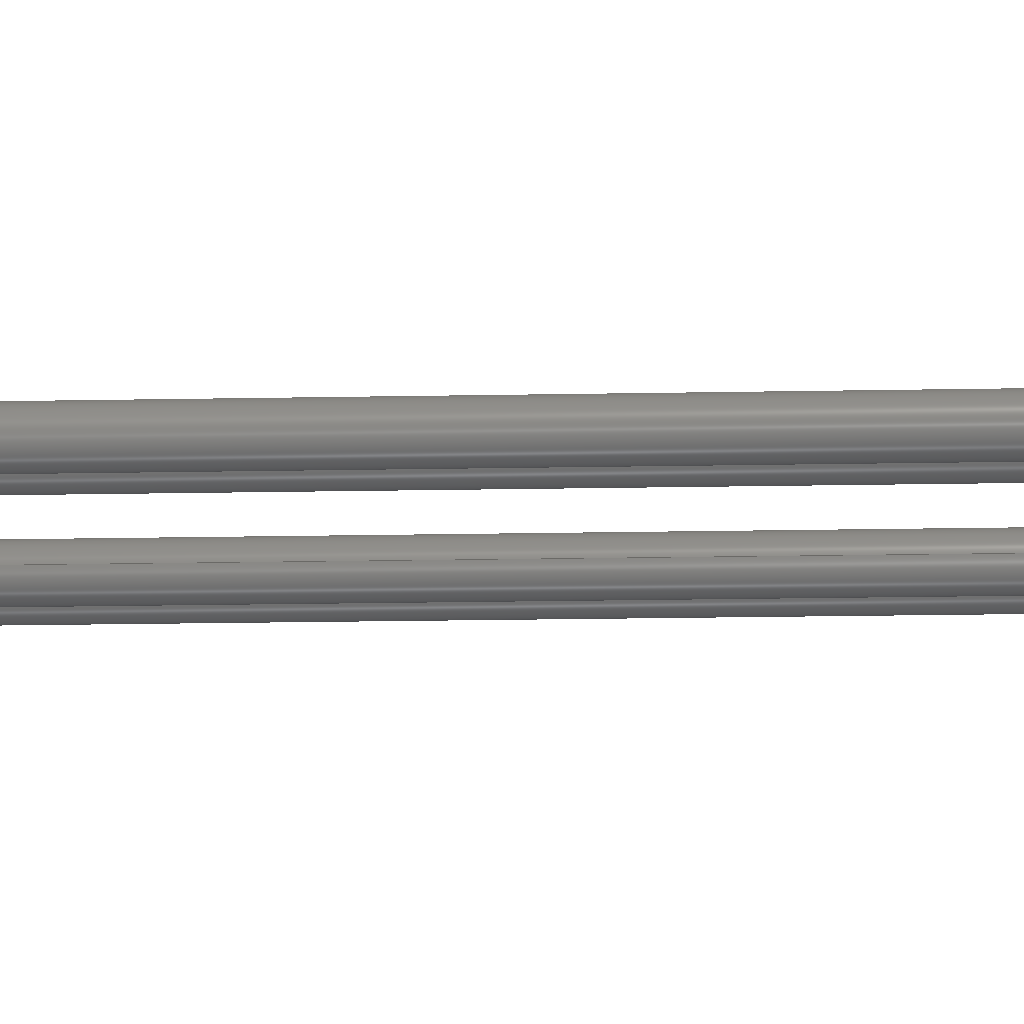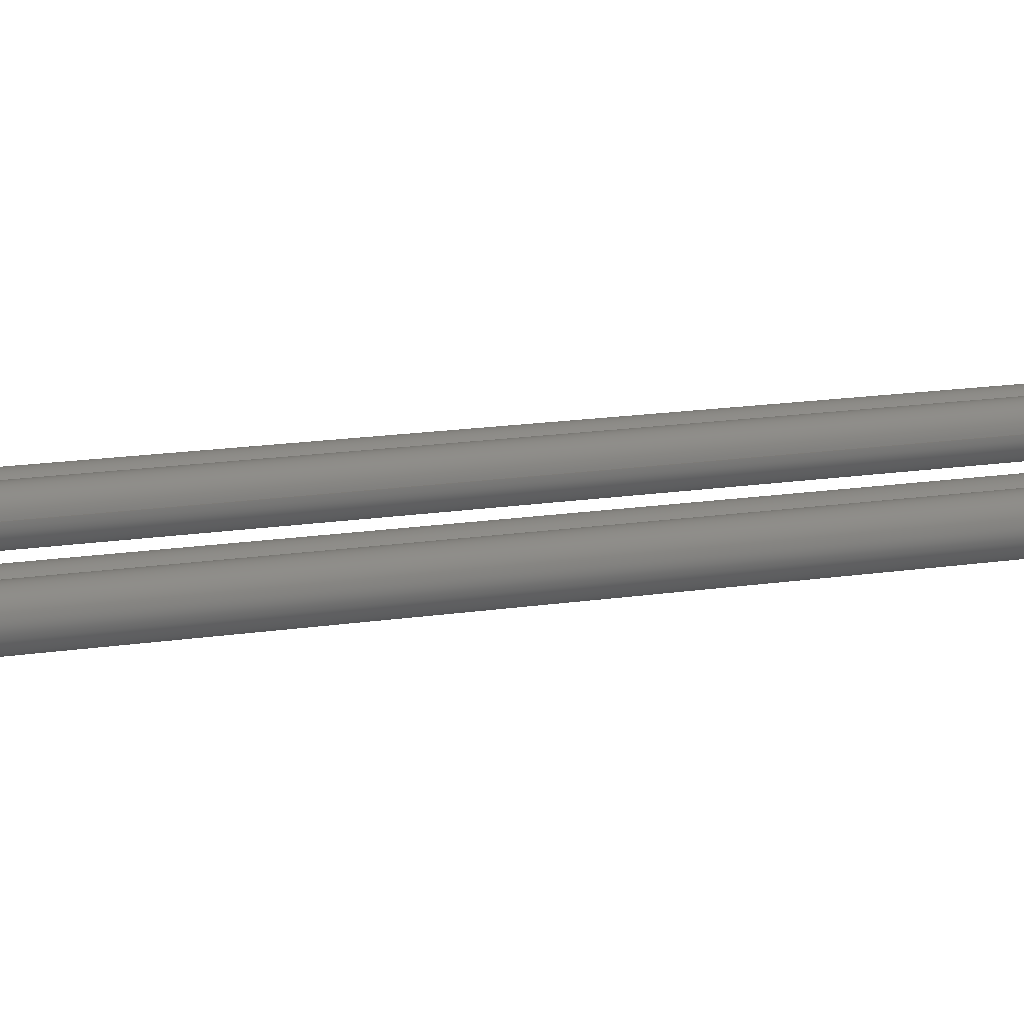
<metadata>
{"format":"iges","ext":"igs","renderer":"f3d","projection":"perspective","resolution":1024,"background":"white","views":[{"elev":-14.1,"azim":92.8,"up":"+Z"},{"elev":8.8,"azim":-119.9,"up":"+Z"}]}
</metadata>
<code>

,,,13Hpaperclip_big,22HAutodesk Inventor 2023,7Hunknown,32,38,7,99,15,,
1,2,2HMM,1,0.08,15H2.023e+07,0.01,1e+04,7HNebojsa,,11,0,15H20230
430;
     186       1                                                00000000
     186            -111       1       0                               0
     514       2                                                00010000
     514                       1       1                               0
     510       3                                                00010000
     510            -111       1       1                               0
     510       4                                                00010000
     510            -111       1       1                               0
     510       5                                                00010000
     510            -111       1       1                               0
     510       6                                                00010000
     510            -111       1       1                               0
     510       7                                                00010000
     510            -111       1       1                               0
     510       8                                                00010000
     510            -111       1       1                               0
     510       9                                                00010000
     510            -111       1       1                               0
     510      10                                                00010000
     510            -111       1       1                               0
     510      11                                                00010000
     510            -111       1       1                               0
     508      12                                                00010000
     508                       2       1                               0
     508      14                                                00010000
     508                       2       1                               0
     508      16                                                00010000
     508                       2       1                               0
     508      18                                                00010000
     508                       2       1                               0
     508      20                                                00010000
     508                       2       1                               0
     508      22                                                00010000
     508                       2       1                               0
     508      24                                                00010000
     508                       2       1                               0
     508      26                                                00010000
     508                       1       1                               0
     508      27                                                00010000
     508                       1       1                               0
     126      28                                                00010000
     126       0               5       0                               0
     126      33                                                00010000
     126       0               7       0                               0
     126      40                                                00010000
     126       0               3       0                               0
     126      43                                                00010000
     126       0               7       0                               0
     126      50                                                00010000
     126       0               5       0                               0
     126      55                                                00010000
     126       0               8       0                               0
     126      63                                                00010000
     126       0               7       0                               0
     126      70                                                00010000
     126       0               5       0                               0
     126      75                                                00010000
     126       0               4       0                               0
     126      79                                                00010000
     126       0               8       0                               0
     126      87                                                00010000
     126       0               6       0                               0
     126      93                                                00010000
     126       0               9       0                               0
     126     102                                                00010000
     126       0               7       0                               0
     126     109                                                00010000
     126       0               5       0                               0
     126     114                                                00010000
     126       0               3       0                               0
     126     117                                                00010000
     126       0               7       0                               0
     126     124                                                00010000
     126       0               5       0                               0
     126     129                                                00010000
     126       0               7       0                               0
     126     136                                                00010000
     126       0               8       0                               0
     126     144                                                00010000
     126       0               6       0                               0
     126     150                                                00010000
     126       0               4       0                               0
     126     154                                                00010000
     126       0               7       0                               0
     126     161                                                00010000
     126       0               5       0                               0
     128     166                                                00010000
     128       0    -111      15       0                               0
     128     181                                                00010000
     128       0    -111      36       0                               0
     128     217                                                00010000
     128       0    -111      20       0                               0
     128     237                                                00010000
     128       0    -111      40       0                               0
     128     277                                                00010000
     128       0    -111      18       0                               0
     128     295                                                00010000
     128       0    -111      36       0                               0
     128     331                                                00010000
     128       0    -111      18       0                               0
     128     349                                                00010000
     128       0    -111       5       0                               0
     128     354                                                00010000
     128       0    -111       3       0                               0
     502     357                                                00010000
     502                       6       1                               0
     504     363                                                00010001
     504                       6       1                               0
     406     369                                                00000000
     406                       1      15                               0
     314     370                                                00000200
     314                       1       0                               0
186,3,1,0,0,1,109;                                                     1
514,9,5,1,7,1,9,1,11,1,13,1,15,1,17,1,19,1,21,1;                       3
510,87,1,1,23;                                                         5
510,89,1,1,25;                                                         7
510,91,1,1,27;                                                         9
510,93,1,1,29;                                                        11
510,95,1,1,31;                                                        13
510,97,1,1,33;                                                        15
510,99,1,1,35;                                                        17
510,101,1,1,37;                                                       19
510,103,1,1,39;                                                       21
508,6,0,107,1,0,0,0,107,2,0,0,0,107,3,1,0,0,107,4,1,0,0,107,5,1,      23
0,0,107,3,0,0;                                                        23
508,6,0,107,5,0,0,0,107,4,0,0,0,107,6,1,0,0,107,7,1,0,0,107,8,1,      25
0,0,107,6,0,0;                                                        25
508,6,0,107,8,0,0,0,107,7,0,0,0,107,9,1,0,0,107,10,1,0,0,107,11,      27
1,0,0,107,9,0,0;                                                      27
508,6,0,107,11,0,0,0,107,10,0,0,0,107,12,1,0,0,107,13,1,0,0,107,      29
14,1,0,0,107,12,0,0;                                                  29
508,6,0,107,14,0,0,0,107,13,0,0,0,107,15,1,0,0,107,16,1,0,0,107,      31
17,1,0,0,107,15,0,0;                                                  31
508,6,0,107,17,0,0,0,107,16,0,0,0,107,18,1,0,0,107,19,1,0,0,107,      33
20,1,0,0,107,18,0,0;                                                  33
508,6,0,107,20,0,0,0,107,19,0,0,0,107,21,1,0,0,107,22,1,0,0,107,      35
23,1,0,0,107,21,0,0;                                                  35
508,2,0,107,1,1,0,0,107,2,1,0;                                        37
508,2,0,107,23,0,0,0,107,22,0,0;                                      39
126,4,2,0,0,0,0,0,0,0,1.571,1.571,             41
3.142,3.142,3.142,1,                41
0.7071,1,0.7071,1,7.5,-20.5,0,7.5,           41
-20.5,0.75,6.75,-20.5,0.75,6,-20.5,0.75,6,-20.5,                    41
9.185D-17,0,3.142,0,0,0;                    41
126,4,2,0,0,0,0,3.142,3.142,                    43
3.142,4.712,4.712,                   43
6.283,6.283,6.283,1,                43
0.7071,1,0.7071,1,6,-20.5,                   43
9.185D-17,6,-20.5,-0.75,6.75,-20.5,-0.75,7.5,-20.5,       43
-0.75,7.5,-20.5,-1.837D-16,3.142,               43
6.283,0,0,0;                                            43
126,1,1,0,0,1,0,-69.33,-69.33,                  45
2.174D-16,2.174D-16,1,1,6,-20.5,0,6,         45
31.5,0,-69.33,2.174D-16,0,0,0;               45
126,4,2,0,0,0,0,3.142,3.142,                    47
3.142,4.712,4.712,                   47
6.283,6.283,6.283,1,                47
0.7071,1,0.7071,1,6,31.5,                    47
9.185D-17,6,31.5,-0.75,6.75,31.5,-0.75,7.5,31.5,          47
-0.75,7.5,31.5,-1.837D-16,3.142,                47
6.283,0,0,0;                                            47
126,4,2,0,0,0,0,0,0,0,1.571,1.571,             49
3.142,3.142,3.142,1,                49
0.7071,1,0.7071,1,7.5,31.5,0,7.5,31.5,       49
0.75,6.75,31.5,0.75,6,31.5,0.75,6,31.5,9.185D-17,        49
0,3.142,0,0,0;                                         49
126,4,2,0,0,0,0,-3.142,-3.142,                  51
-3.142,-1.571,-1.571,                  51
-5.921D-16,-5.921D-16,-5.921D-16,       51
1,0.7071,1,0.7071,1,6,31.5,                 51
9.185D-17,6,37.5,9.185D-17,                    51
1.11D-15,37.5,9.185D-17,-6,37.5,              51
9.185D-17,-6,31.5,9.185D-17,                   51
-3.142,-5.921D-16,0,0,0;                      51
126,4,2,0,0,0,0,3.142,3.142,                    53
3.142,4.712,4.712,                   53
6.283,6.283,6.283,1,                53
0.7071,1,0.7071,1,-6,31.5,                   53
9.185D-17,-6,31.5,-0.75,-6.75,31.5,-0.75,-7.5,31.5,       53
-0.75,-7.5,31.5,-1.837D-16,3.142,               53
6.283,0,0,0;                                            53
126,4,2,0,0,0,0,0,0,0,1.571,1.571,             55
3.142,3.142,3.142,1,                55
0.7071,1,0.7071,1,-7.5,31.5,0,-7.5,          55
31.5,0.75,-6.75,31.5,0.75,-6,31.5,0.75,-6,31.5,                     55
9.185D-17,0,3.142,0,0,0;                    55
126,1,1,0,0,1,0,-85.17,-85.17,                  57
2.522D-16,2.522D-16,1,1,-6,31.5,0,          57
-6,-32.38,0,-85.17,                       57
2.522D-16,0,0,0;                                        57
126,4,2,0,0,0,0,3.142,3.142,                    59
3.142,4.712,4.712,                   59
6.283,6.283,6.283,1,                59
0.7071,1,0.7071,1,-6,          59
-32.38,9.185D-17,-6,-32.38,-0.75,         59
-6.75,-32.38,-0.75,-7.5,-32.38,-0.75,      59
-7.5,-32.38,-1.837D-16,                      59
3.142,6.283,0,0,0;                           59
126,4,2,0,0,0,0,0,0,0,1.571,1.571,             61
3.142,3.142,3.142,1,                61
0.7071,1,0.7071,1,-7.5,          61
-32.38,0,-7.5,-32.38,0.75,-6.75,          61
-32.38,0.75,-6,-32.38,0.75,-6,        61
-32.38,9.185D-17,0,3.142,0,0,0;            61
126,4,2,0,0,0,0,-8.665D-16,-8.665D-16,          63
-8.665D-16,1.571,1.571,                63
3.142,3.142,3.142,1,                63
0.7071,1,0.7071,1,-6,          63
-32.38,9.185D-17,-6,-37.5,                 63
9.185D-17,-0.875,-37.5,                        63
9.185D-17,4.25,-37.5,9.185D-17,4.25,            63
-32.38,9.185D-17,-8.665D-16,                   63
3.142,0,0,0;                                            63
126,4,2,0,0,0,0,3.142,3.142,                    65
3.142,4.712,4.712,                   65
6.283,6.283,6.283,1,                65
0.7071,1,0.7071,1,4.25,-32.38,               65
9.185D-17,4.25,-32.38,-0.75,5,-32.38,-0.75,5.75,        65
-32.38,-0.75,5.75,-32.38,-1.837D-16,                     65
3.142,6.283,0,0,0;                           65
126,4,2,0,0,0,0,0,0,0,1.571,1.571,             67
3.142,3.142,3.142,1,                67
0.7071,1,0.7071,1,5.75,-32.38,0,5.75,       67
-32.38,0.75,5,-32.38,0.75,4.25,-32.38,0.75,4.25,-32.38,          67
9.185D-17,0,3.142,0,0,0;                    67
126,1,1,0,0,1,0,-66.17,-66.17,                  69
7.695D-17,7.695D-17,1,1,4.25,-32.38,0,      69
4.25,17.25,0,-66.17,7.695D-17,0,0,0;        69
126,4,2,0,0,0,0,3.142,3.142,                    71
3.142,4.712,4.712,                   71
6.283,6.283,6.283,1,                71
0.7071,1,0.7071,1,4.25,17.25,                 71
9.185D-17,4.25,17.25,-0.75,5,17.25,-0.75,5.75,17.25,      71
-0.75,5.75,17.25,-1.837D-16,3.142,              71
6.283,0,0,0;                                            71
126,4,2,0,0,0,0,0,0,0,1.571,1.571,             73
3.142,3.142,3.142,1,                73
0.7071,1,0.7071,1,5.75,17.25,0,5.75,         73
17.25,0.75,5,17.25,0.75,4.25,17.25,0.75,4.25,17.25,                  73
9.185D-17,0,3.142,0,0,0;                    73
126,4,2,0,0,0,0,-3.142,-3.142,                  75
-3.142,-1.571,-1.571,0,0,0,1,      75
0.7071,1,0.7071,1,4.25,17.25,                 75
9.185D-17,4.25,21.5,9.185D-17,                  75
-3.955D-15,21.5,9.185D-17,                      75
-4.25,21.5,9.185D-17,-4.25,        75
17.25,9.185D-17,-3.142,0,0,0,0;             75
126,4,2,0,0,0,0,3.142,3.142,                    77
3.142,4.712,4.712,                   77
6.283,6.283,6.283,1,                77
0.7071,1,0.7071,1,-4.25,          77
17.25,9.185D-17,-4.25,17.25,-0.75,             77
-5,17.25,-0.75,-5.75,17.25,-0.75,          77
-5.75,17.25,-1.837D-16,3.142,       77
6.283,0,0,0;                                            77
126,4,2,0,0,0,0,0,0,0,1.571,1.571,             79
3.142,3.142,3.142,1,                79
0.7071,1,0.7071,1,-5.75,          79
17.25,0,-5.75,17.25,0.75,-5,17.25,        79
0.75,-4.25,17.25,0.75,-4.25,17.25,            79
9.185D-17,0,3.142,0,0,0;                    79
126,1,1,0,0,1,0,-50.33,-50.33,                  81
3.235D-16,3.235D-16,1,1,                      81
-4.25,17.25,0,-4.25,-20.5,0,-50.33,          81
3.235D-16,0,0,0;                                        81
126,4,2,0,0,0,0,3.142,3.142,                    83
3.142,4.712,4.712,                   83
6.283,6.283,6.283,1,                83
0.7071,1,0.7071,1,-4.25,-20.5,                83
9.185D-17,-4.25,-20.5,-0.75,-5,-20.5,-0.75,-5.75,         83
-20.5,-0.75,-5.75,-20.5,-1.837D-16,3.142,       83
6.283,0,0,0;                                            83
126,4,2,0,0,0,0,0,0,0,1.571,1.571,             85
3.142,3.142,3.142,1,                85
0.7071,1,0.7071,1,-5.75,-20.5,0,-5.75,       85
-20.5,0.75,-5,-20.5,0.75,-4.25,-20.5,0.75,-4.25,-20.5,               85
9.185D-17,0,3.142,0,0,0;                    85
128,1,8,1,2,0,1,0,0,1,-2.174D-16,-2.174D-16,      87
69.33,69.33,-3.142,                  87
-3.142,-3.142,-1.571,                 87
-1.571,0,0,1.571,1.571,               87
3.142,3.142,3.142,1,1,             87
0.7071,0.7071,1,1,0.7071,          87
0.7071,1,1,0.7071,0.7071,1,       87
1,0.7071,0.7071,1,1,6,-20.5,0,6,          87
31.5,0,6,-20.5,-0.75,6,31.5,-0.75,       87
6.75,-20.5,-0.75,6.75,31.5,-0.75,7.5,-20.5,-0.75,        87
7.5,31.5,-0.75,7.5,-20.5,0,7.5,31.5,0,7.5,-20.5,       87
0.75,7.5,31.5,0.75,6.75,-20.5,0.75,         87
6.75,31.5,0.75,6,-20.5,0.75,6,31.5,                    87
0.75,6,-20.5,0,6,31.5,0,-2.174D-16,        87
69.33,-3.142,3.142;                  87
128,8,4,2,2,1,0,0,1,0,-3.142,-3.142,            89
-3.142,-1.571,-1.571,0,0,            89
1.571,1.571,3.142,                     89
3.142,3.142,5.921D-16,                89
5.921D-16,5.921D-16,1.571,              89
1.571,3.142,3.142,                    89
3.142,1,0.7071,1,0.7071,1,        89
0.7071,1,0.7071,1,0.7071,          89
0.5,0.7071,0.5,                89
0.7071,0.5,0.7071,                89
0.5,0.7071,1,0.7071,1,          89
0.7071,1,0.7071,1,0.7071,1,       89
0.7071,0.5,0.7071,                89
0.5,0.7071,0.5,                89
0.7071,0.5,0.7071,1,             89
0.7071,1,0.7071,1,0.7071,1,       89
0.7071,1,-6,31.5,-9.185D-17,-6,31.5,         89
-0.75,-6.75,31.5,-0.75,-7.5,31.5,-0.75,-7.5,31.5,0,-7.5,31.5,        89
0.75,-6.75,31.5,0.75,-6,31.5,0.75,-6,31.5,                          89
9.185D-17,-6,37.5,-9.185D-17,-6,37.5,         89
-0.75,-6.75,38.25,-0.75,-7.5,39,-0.75,      89
-7.5,39,0,-7.5,39,0.75,                  89
-6.75,38.25,0.75,-6,37.5,0.75,-6,37.5,                  89
9.185D-17,1.11D-15,37.5,                       89
-9.185D-17,1.11D-15,37.5,-0.75,                89
1.11D-15,38.25,-0.75,1.11D-15,39,-0.75,      89
1.11D-15,39,0,1.11D-15,39,0.75,            89
1.11D-15,38.25,0.75,1.11D-15,37.5,0.75,       89
1.11D-15,37.5,9.185D-17,6,37.5,               89
-9.185D-17,6,37.5,-0.75,6.75,38.25,-0.75,7.5,39,         89
-0.75,7.5,39,0,7.5,39,0.75,6.75,38.25,0.75,6,37.5,0.75,6,        89
37.5,9.185D-17,6,31.5,-9.185D-17,6,31.5,      89
-0.75,6.75,31.5,-0.75,7.5,31.5,-0.75,7.5,31.5,0,7.5,31.5,0.75,       89
6.75,31.5,0.75,6,31.5,0.75,6,31.5,9.185D-17,             89
-3.142,3.142,5.921D-16,               89
3.142;                                                     89
128,1,8,1,2,0,1,0,0,1,-2.522D-16,                          91
-2.522D-16,85.17,85.17,              91
-3.142,-3.142,-3.142,                91
-1.571,-1.571,0,0,1.571,              91
1.571,3.142,3.142,                    91
3.142,1,1,0.7071,0.7071,1,        91
1,0.7071,0.7071,1,1,0.7071,       91
0.7071,1,1,0.7071,0.7071,1,       91
1,-6,31.5,0,-6,-32.38,0,-6,31.5,                 91
-0.75,-6,-32.38,-0.75,      91
-6.75,31.5,-0.75,-6.75,-32.38,              91
-0.75,-7.5,31.5,-0.75,                      91
-7.5,-32.38,-0.75,-7.5,31.5,0,            91
-7.5,-32.38,0,-7.5,31.5,0.75,             91
-7.5,-32.38,0.75,-6.75,31.5,               91
0.75,-6.75,-32.38,0.75,        91
-6,31.5,0.75,-6,-32.38,                 91
0.75,-6,31.5,0,-6,-32.38,0,           91
-2.522D-16,85.17,-3.142,             91
3.142;                                                     91
128,8,4,2,2,1,0,0,1,0,-3.142,-3.142,            93
-3.142,-1.571,-1.571,0,0,            93
1.571,1.571,3.142,                     93
3.142,3.142,-3.142,                  93
-3.142,-3.142,-1.571,                 93
-1.571,8.665D-16,8.665D-16,           93
8.665D-16,1,0.7071,1,0.7071,       93
1,0.7071,1,0.7071,1,0.7071,       93
0.5,0.7071,0.5,                93
0.7071,0.5,0.7071,                93
0.5,0.7071,1,0.7071,1,          93
0.7071,1,0.7071,1,0.7071,1,       93
0.7071,0.5,0.7071,                93
0.5,0.7071,0.5,                93
0.7071,0.5,0.7071,1,             93
0.7071,1,0.7071,1,0.7071,1,       93
0.7071,1,4.25,-32.38,-9.185D-17,4.25,         93
-32.38,-0.75,5,-32.38,-0.75,5.75,-32.38,-0.75,5.75,-32.38,       93
0,5.75,-32.38,0.75,5,-32.38,0.75,4.25,-32.38,0.75,4.25,          93
-32.38,9.185D-17,4.25,-37.5,-9.185D-17,        93
4.25,-37.5,-0.75,5,-38.25,-0.75,5.75,-39,-0.75,5.75,-39,0,        93
5.75,-39,0.75,5,-38.25,0.75,4.25,-37.5,0.75,4.25,-37.5,             93
9.185D-17,-0.875,-37.5,                        93
-9.185D-17,-0.875,-37.5,-0.75,                 93
-0.875,-38.25,-0.75,-0.875,-39,-0.75,        93
-0.875,-39,0,-0.875,-39,0.75,              93
-0.875,-38.25,0.75,-0.875,-37.5,0.75,         93
-0.875,-37.5,9.185D-17,-6,      93
-37.5,-9.185D-17,-6,-37.5,-0.75,            93
-6.75,-38.25,-0.75,-7.5,-39,-0.75,          93
-7.5,-39,0,-7.5,-39,0.75,                93
-6.75,-38.25,0.75,-6,-37.5,0.75,           93
-6,-37.5,9.185D-17,-6,       93
-32.38,-9.185D-17,-6,-32.38,-0.75,        93
-6.75,-32.38,-0.75,-7.5,-32.38,-0.75,      93
-7.5,-32.38,0,-7.5,-32.38,0.75,          93
-6.75,-32.38,0.75,-6,-32.38,0.75,        93
-6,-32.38,9.185D-17,                       93
-3.142,3.142,-3.142,                 93
8.665D-16;                                                 93
128,1,8,1,2,0,1,0,0,1,-7.695D-17,                          95
-7.695D-17,66.17,66.17,              95
-3.142,-3.142,-3.142,                95
-1.571,-1.571,0,0,1.571,              95
1.571,3.142,3.142,                    95
3.142,1,1,0.7071,0.7071,1,        95
1,0.7071,0.7071,1,1,0.7071,       95
0.7071,1,1,0.7071,0.7071,1,       95
1,4.25,-32.38,0,4.25,17.25,0,4.25,-32.38,                        95
-0.75,4.25,17.25,-0.75,5,-32.38,          95
-0.75,5,17.25,-0.75,5.75,-32.38,          95
-0.75,5.75,17.25,-0.75,5.75,-32.38,        95
0,5.75,17.25,0,5.75,-32.38,0.75,5.75,17.25,           95
0.75,5,-32.38,0.75,5,17.25,              95
0.75,4.25,-32.38,0.75,4.25,17.25,          95
0.75,4.25,-32.38,0,4.25,17.25,0,                      95
-7.695D-17,66.17,-3.142,             95
3.142;                                                     95
128,8,4,2,2,1,0,0,1,0,-3.142,-3.142,            97
-3.142,-1.571,-1.571,0,0,            97
1.571,1.571,3.142,                     97
3.142,3.142,0,0,0,1.571,           97
1.571,3.142,3.142,                    97
3.142,1,0.7071,1,0.7071,1,        97
0.7071,1,0.7071,1,0.7071,0.5,      97
0.7071,0.5,0.7071,                97
0.5,0.7071,0.5,0.7071,1,         97
0.7071,1,0.7071,1,0.7071,1,       97
0.7071,1,0.7071,0.5,0.7071,         97
0.5,0.7071,0.5,                97
0.7071,0.5,0.7071,1,0.7071,1,      97
0.7071,1,0.7071,1,0.7071,1,       97
-4.25,17.25,-9.185D-17,-4.25,      97
17.25,-0.75,-5,17.25,-0.75,-5.75,          97
17.25,-0.75,-5.75,17.25,0,-5.75,17.25,       97
0.75,-5,17.25,0.75,-4.25,17.25,0.75,       97
-4.25,17.25,9.185D-17,-4.25,       97
21.5,-9.185D-17,-4.25,21.5,-0.75,              97
-5,22.25,-0.75,-5.75,23,-0.75,            97
-5.75,23,0,-5.75,23,0.75,                  97
-5,22.25,0.75,-4.25,21.5,0.75,             97
-4.25,21.5,9.185D-17,                          97
-3.955D-15,21.5,-9.185D-17,                     97
-3.955D-15,21.5,-0.75,-3.955D-15,22.25,         97
-0.75,-3.955D-15,23,-0.75,-3.955D-15,23,      97
0,-3.955D-15,23,0.75,-3.955D-15,22.25,        97
0.75,-3.955D-15,21.5,0.75,-3.955D-15,21.5,      97
9.185D-17,4.25,21.5,-9.185D-17,4.25,21.5,       97
-0.75,5,22.25,-0.75,5.75,23,-0.75,5.75,23,0,5.75,23,0.75,        97
5,22.25,0.75,4.25,21.5,0.75,4.25,21.5,9.185D-17,          97
4.25,17.25,-9.185D-17,4.25,17.25,-0.75,5,17.25,           97
-0.75,5.75,17.25,-0.75,5.75,17.25,0,5.75,17.25,0.75,5,17.25,        97
0.75,4.25,17.25,0.75,4.25,17.25,9.185D-17,                 97
-3.142,3.142,0,3.142;               97
128,1,8,1,2,0,1,0,0,1,-3.235D-16,                          99
-3.235D-16,50.33,50.33,              99
-3.142,-3.142,-3.142,                99
-1.571,-1.571,0,0,1.571,              99
1.571,3.142,3.142,                    99
3.142,1,1,0.7071,0.7071,1,        99
1,0.7071,0.7071,1,1,0.7071,       99
0.7071,1,1,0.7071,0.7071,1,       99
1,-4.25,17.25,0,-4.25,-20.5,0,-4.25,       99
17.25,-0.75,-4.25,-20.5,-0.75,              99
-5,17.25,-0.75,-5,-20.5,-0.75,-5.75,      99
17.25,-0.75,-5.75,-20.5,-0.75,              99
-5.75,17.25,0,-5.75,-20.5,0,-5.75,          99
17.25,0.75,-5.75,-20.5,0.75,                99
-5,17.25,0.75,-5,-20.5,0.75,-4.25,        99
17.25,0.75,-4.25,-20.5,0.75,                99
-4.25,17.25,0,-4.25,-20.5,0,-3.235D-16,      99
50.33,-3.142,3.142;                  99
128,1,1,1,1,0,0,1,0,0,-0.076,-0.076,0.076,0.076,                     101
-0.076,-0.076,0.076,          101
0.076,1,1,1,1,7.51,-20.5,-0.76,7.51,-20.5,0.76,     101
5.99,-20.5,-0.76,5.99,-20.5,0.76,-0.076,0.076,                       101
-0.076,0.076;                              101
128,1,1,1,1,0,0,1,0,0,-0.076,-0.076,0.076,0.076,-0.076,-0.076,       103
0.076,0.076,1,1,1,1,-5.76,-20.5,0.76,-5.76,-20.5,-0.76,          103
-4.24,-20.5,0.76,-4.24,-20.5,-0.76,-0.076,0.076,-0.076,0.076;        103
502,16,7.5,-20.5,0,6,-20.5,0,6,31.5,0,7.5,31.5,0,-6,31.5,     105
9.185D-17,-7.5,31.5,0,-6,-32.38,0,      105
-7.5,-32.38,0,4.25,-32.38,9.185D-17,      105
5.75,-32.38,0,4.25,17.25,0,5.75,17.25,0,-4.25,       105
17.25,9.185D-17,-5.75,17.25,0,-4.25,         105
-20.5,0,-5.75,-20.5,0;                                             105
504,23,41,105,1,105,2,43,105,2,105,1,45,105,2,105,3,47,105,3,        107
105,4,49,105,4,105,3,51,105,3,105,5,53,105,5,105,6,55,105,6,105,     107
5,57,105,5,105,7,59,105,7,105,8,61,105,8,105,7,63,105,7,105,9,       107
65,105,9,105,10,67,105,10,105,9,69,105,9,105,11,71,105,11,105,       107
12,73,105,12,105,11,75,105,11,105,13,77,105,13,105,14,79,105,14,     107
105,13,81,105,13,105,15,83,105,15,105,16,85,105,16,105,15;           107
406,1,6HSolid1;                                                      109
314,74.51,73.73,72.94,;             111
S      1G      3D    112P    370
</code>
